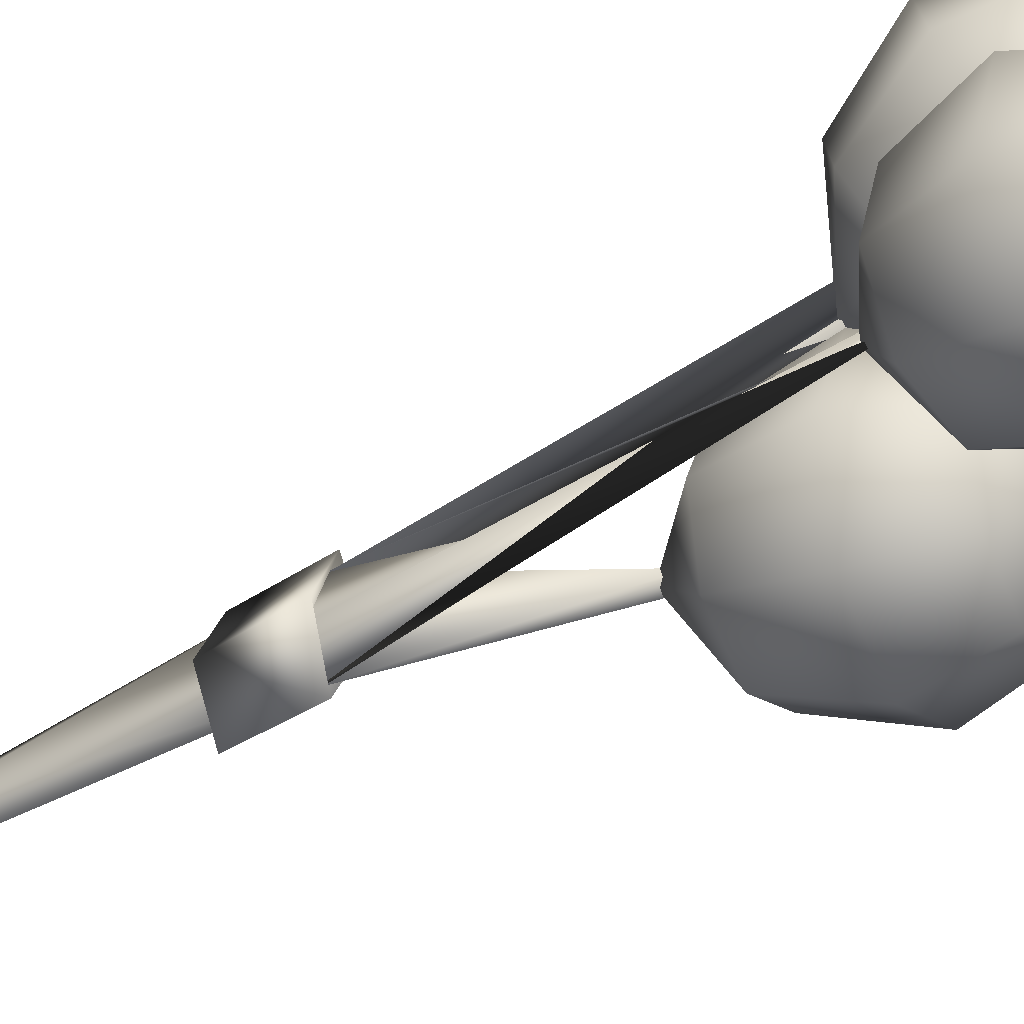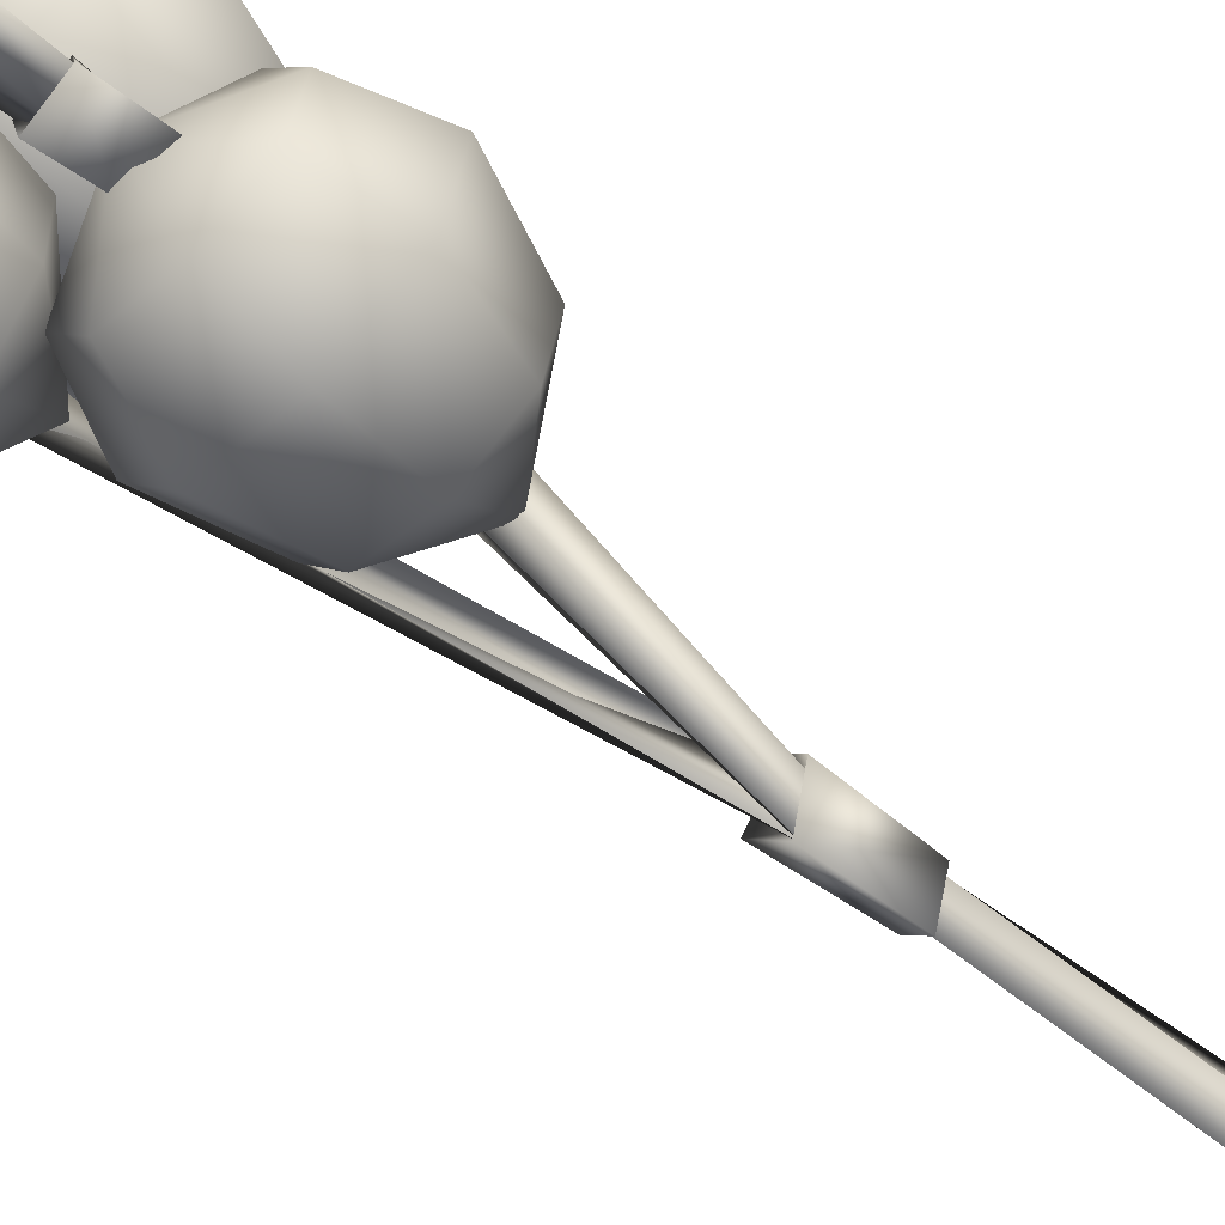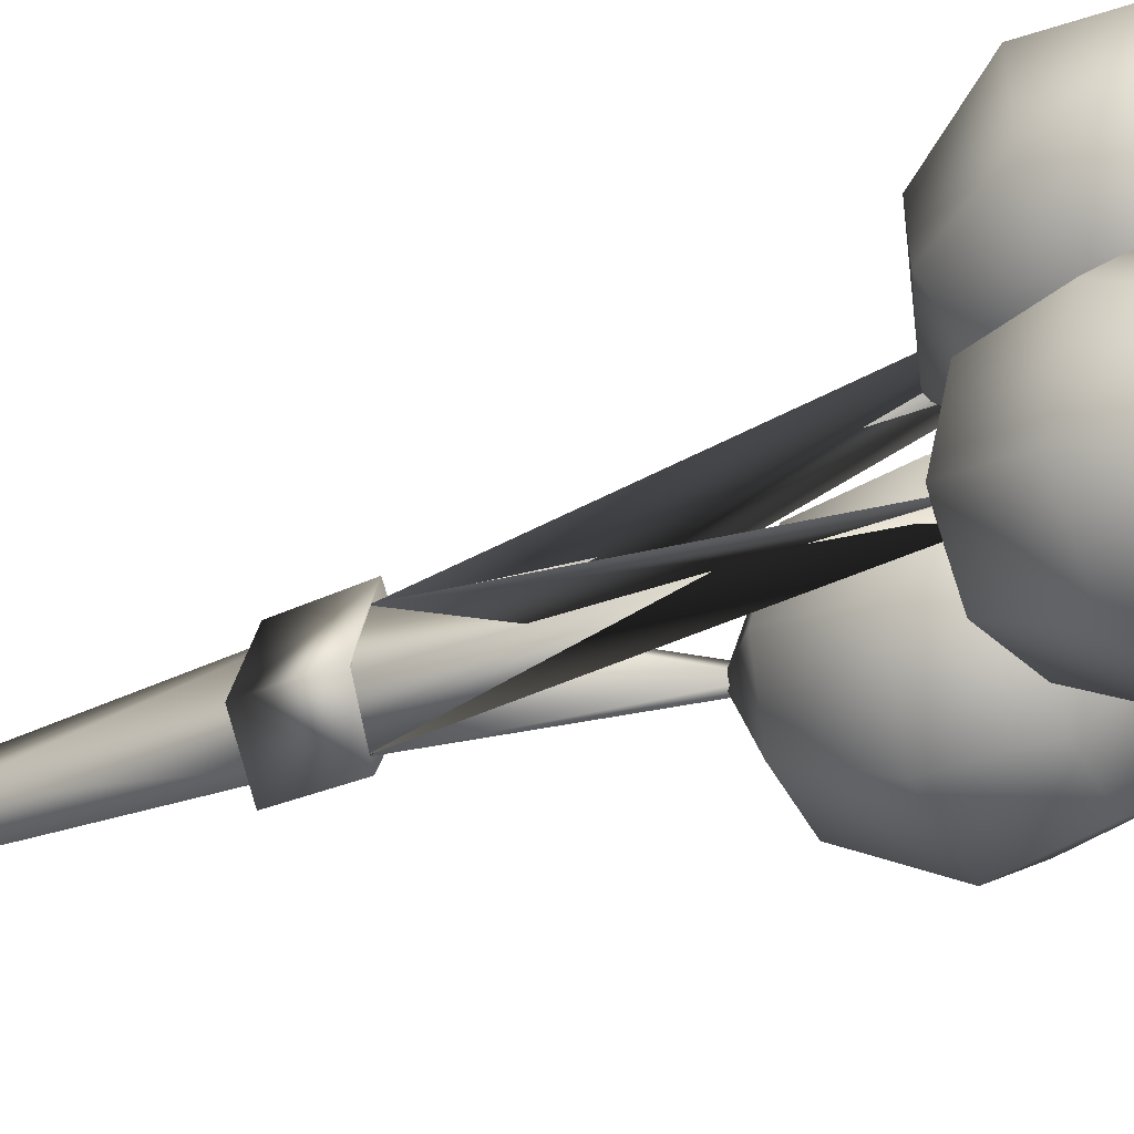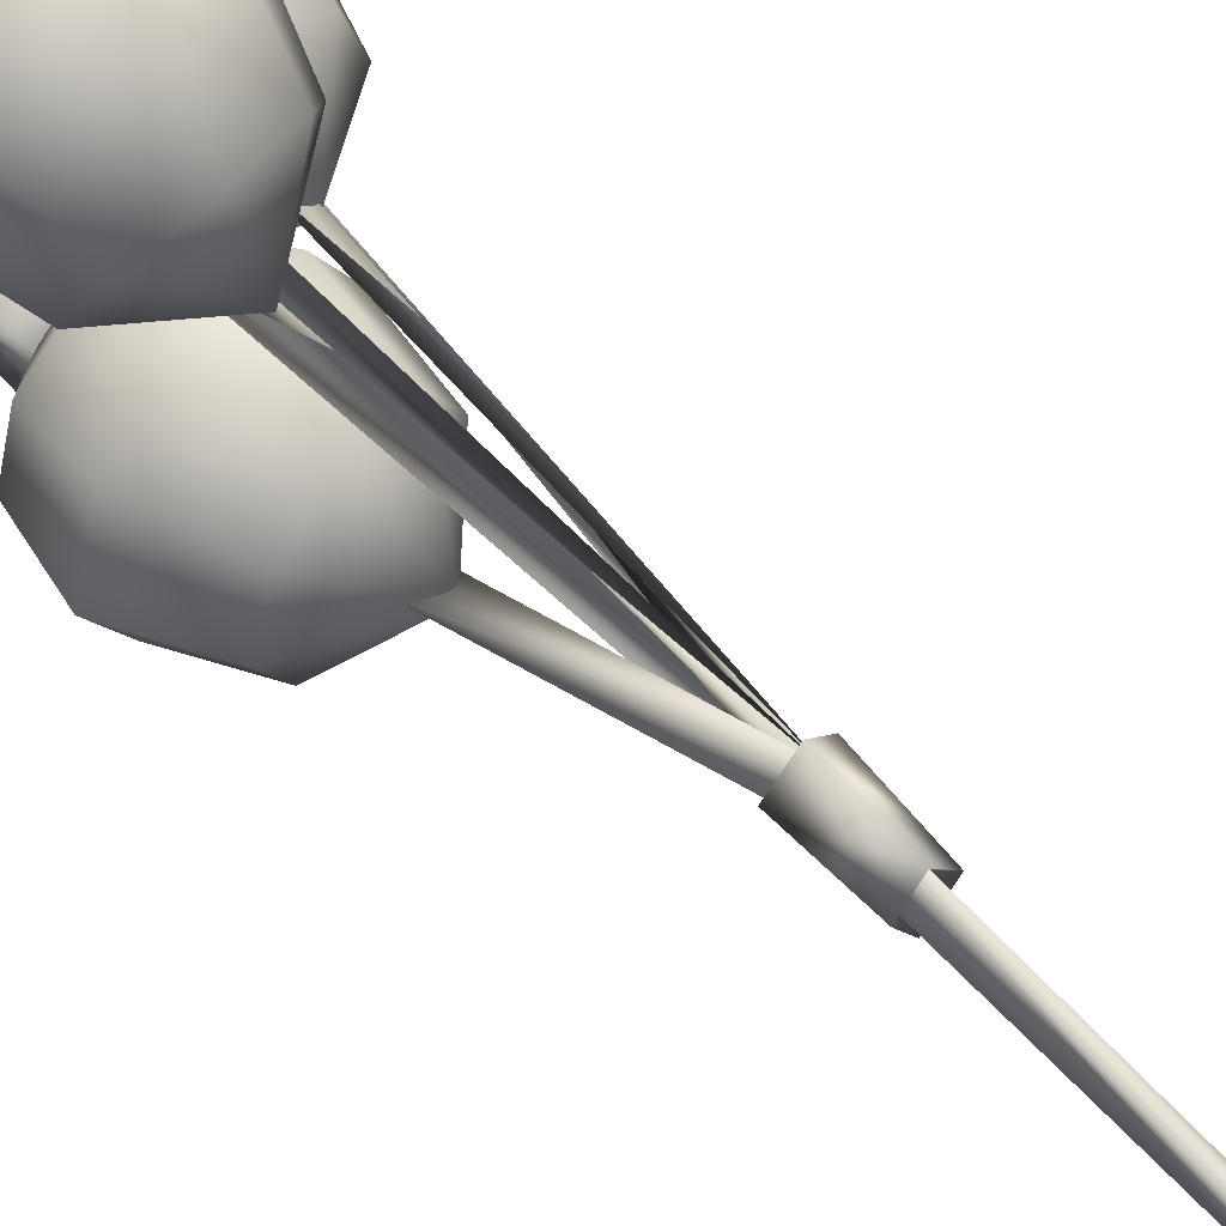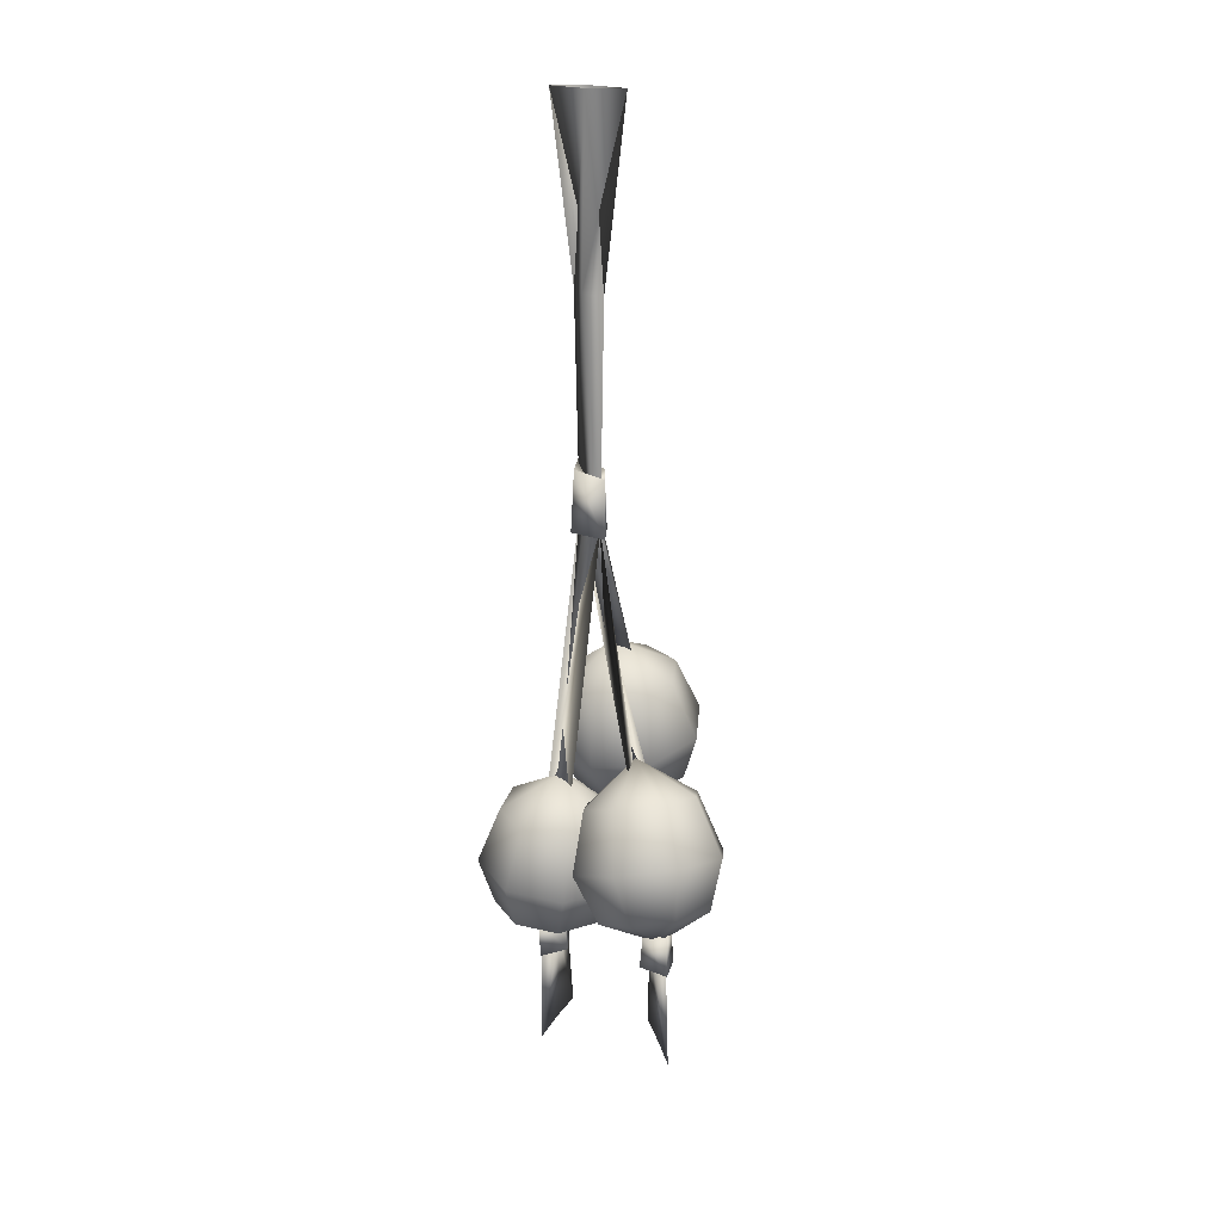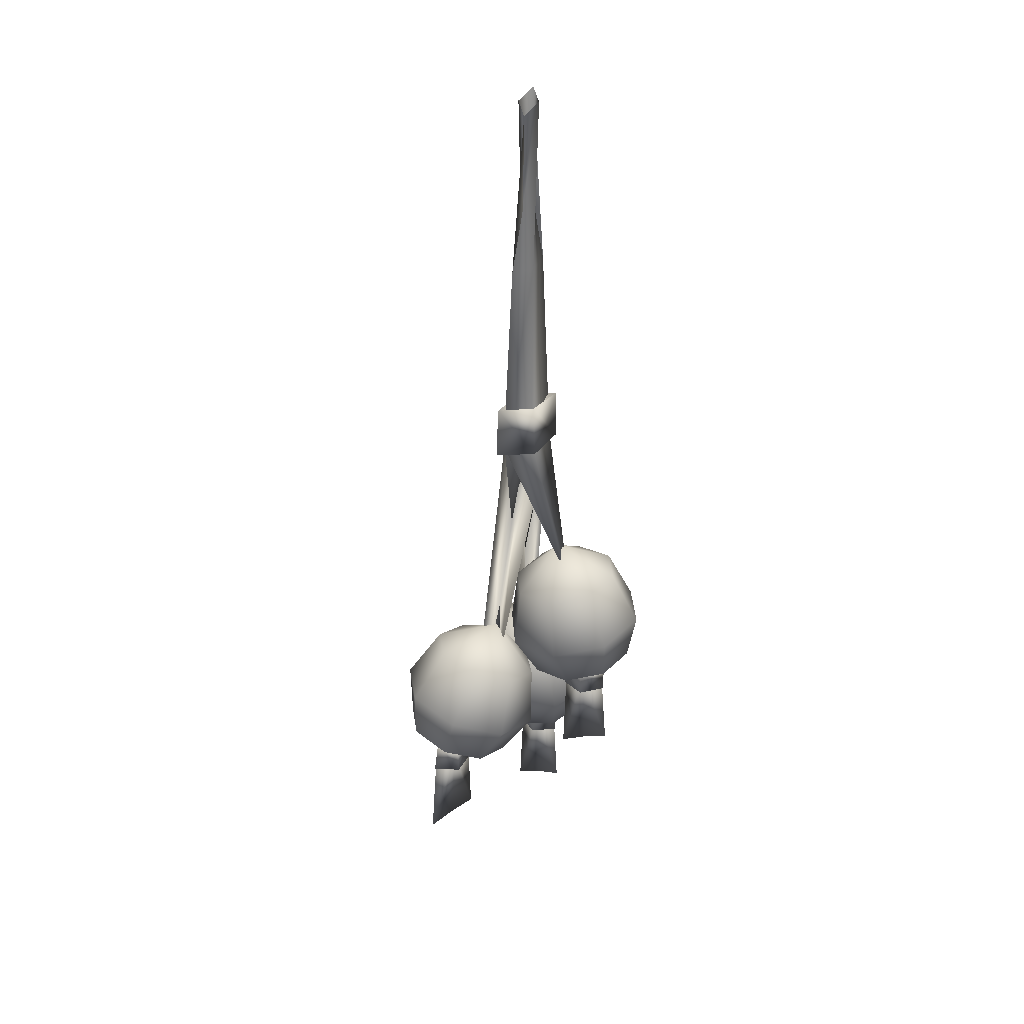
<metadata>
{"format":"obj","ext":"obj","renderer":"f3d","projection":"perspective","resolution":1024,"background":"white","views":[{"elev":-42.1,"azim":-53.5,"up":"+Z"},{"elev":-70.8,"azim":53.8,"up":"+Z"},{"elev":-22.9,"azim":-50.9,"up":"+Z"},{"elev":69.7,"azim":136.4,"up":"+Z"},{"elev":21.1,"azim":-20.2,"up":"+Y"},{"elev":36.6,"azim":60.5,"up":"+Y"}]}
</metadata>
<code>
o o_hanger_coconuts
v 0.0006212 1.507 0.07439
v -0.05851 0.5389 -0.05568
v -0.1154 0.5389 -0.1252
v -0.08916 0.01533 -0.1399
v -0.1001 0.01495 -0.1569
v -0.1492 0.01423 -0.1013
v -0.1544 -0.3453 -0.08976
v -0.08165 -0.3062 -0.1375
v -0.07824 0.01572 -0.123
v -0.008584 -0.2794 -0.1851
v -0.02913 0.01644 -0.1786
v 0.004149 1.621 -0.02194
v 0.00676 1.673 0.09954
v 0.04918 1.668 -0.02167
v 0.05744 1.474 -0.02214
v 0.004027 1.49 -0.1419
v 0.004039 1.54 -0.02267
v 0.004076 1.483 0.1059
v -0.06124 1.474 -0.02188
v -0.04983 1.676 -0.02152
v 0.006756 1.673 -0.141
v 0.05268 0.6863 0.2004
v 0.136 0.6582 0.1679
v 0.0006211 1.507 -0.1202
v 0.0006212 1.507 0.07096
v 0.08738 0.6697 0.1687
v -0.02163 1.507 -0.02459
v 0.136 0.6582 0.1679
v 0.0006211 1.507 -0.1202
v 0.09432 0.6723 0.1842
v 0.2105 0.4576 -0.168
v 0.1968 0.4572 -0.1829
v 0.1579 0.4556 -0.1197
v 0.1586 0.09594 -0.1105
v 0.2217 0.1362 -0.1695
v 0.2241 0.458 -0.1531
v 0.2853 0.1642 -0.2287
v 0.263 0.4597 -0.2163
v 0.08643 0.1825 0.3597
v 0.06624 0.1825 0.3597
v 0.08643 0.1845 0.4311
v 0.08643 -0.1743 0.4574
v 0.08643 -0.139 0.3688
v 0.1066 0.1825 0.3597
v 0.08643 -0.116 0.2805
v 0.08643 0.1805 0.2883
v -0.02111 2.217 -0.09452
v -0.01961 2.811 0.004699
v -0.09356 2.811 -0.09268
v -0.02458 2.217 -0.01447
v 0.0009515 1.507 -0.1167
v 0.0009515 1.507 0.07439
v 0.09066 0.9983 -0.1198
v 0.1694 0.9983 -0.08554
v 0.09438 2.811 0.04894
v 0.02193 2.217 0.05077
v 0.02043 2.811 -0.04844
v 0.02541 2.217 -0.02927
v 0.0009515 1.507 0.07439
v 0.03606 1.507 -0.02117
v 0.1694 0.9983 -0.08554
v 0.1363 0.9983 -0.1171
v 0.13 0.9983 -0.1027
v 0.2112 0.4598 -0.1673
v 0.2487 0.4151 -0.1279
v 0.1553 0.4049 -0.1144
v 0.1475 0.5356 -0.1083
v 0.1739 0.5221 -0.204
v 0.1704 0.4128 -0.2129
v 0.269 0.4139 -0.2191
v 0.27 0.5411 -0.2209
v 0.2393 0.5216 -0.1331
v 0.2104 0.4741 -0.1668
v 0.08753 0.1846 0.3595
v 0.02539 0.1389 0.3613
v 0.08753 0.1343 0.2846
v 0.141 0.1389 0.3611
v 0.133 0.2456 0.3585
v 0.08942 0.2653 0.4225
v 0.08756 0.1342 0.4395
v 0.0365 0.248 0.3585
v 0.08761 0.199 0.3596
v 0.08941 0.2612 0.2754
v -0.1533 -0.03634 -0.09619
v -0.1182 0.0799 -0.1821
v -0.1215 -0.02945 -0.1907
v -0.02327 -0.02948 -0.18
v -0.02045 0.09772 -0.1824
v -0.08848 0.01748 -0.1391
v -0.0588 -0.02723 -0.09358
v -0.1604 0.09451 -0.09236
v -0.06591 0.07928 -0.101
v -0.0892 0.03182 -0.1389
v 0.0006212 1.507 -0.1167
v -0.09974 0.5389 -0.08001
v -0.02163 1.507 -0.02117
v -0.05851 0.5389 -0.05568
v 0.0006212 1.507 0.07439
v -0.08695 0.5389 -0.09046
v 0.2224 0.6887 0.3321
v 0.0866 0.7086 0.3839
v 0.08636 0.547 0.5131
v -0.04869 0.6882 0.3309
v -0.09308 0.5199 0.4427
v 0.08751 0.7661 0.1565
v 0.2793 0.6403 0.2058
v 0.2665 0.5207 0.4444
v 0.3419 0.4564 0.2768
v 0.2217 0.3515 0.4607
v 0.2782 0.3034 0.3352
v 0.08673 0.3712 0.5122
v -0.04771 0.351 0.4595
v 0.08772 0.2189 0.3667
v -0.1042 0.6395 0.2041
v -0.1667 0.4553 0.2745
v -0.1028 0.3026 0.3335
v -0.04637 0.2544 0.208
v 0.08862 0.2347 0.1565
v -0.09129 0.391 0.107
v -0.04734 0.591 0.07777
v 0.2231 0.255 0.2092
v 0.2683 0.3917 0.1086
v 0.0889 0.3647 0.03829
v 0.08851 0.5711 0.02597
v 0.2238 0.5915 0.07901
v -0.05377 0.9035 -0.1277
v -0.004759 0.8957 0.0104
v 0.1122 1.067 -0.09947
v 0.007796 0.9294 -0.2584
v -0.0005327 0.7347 -0.3277
v -0.08219 0.7003 -0.1544
v 0.18 0.773 -0.3896
v 0.2046 0.6048 -0.3452
v 0.3347 0.6197 -0.281
v 0.3834 0.612 -0.1438
v 0.4186 0.7826 -0.1207
v 0.3369 0.7482 0.05257
v 0.2109 0.493 -0.1667
v 0.0694 0.5761 -0.2988
v 0.008214 0.5504 -0.169
v 0.05692 0.5427 -0.03179
v -0.01719 0.6901 0.02875
v 0.3536 0.7929 -0.3039
v 0.3222 0.5862 -0.01394
v 0.187 0.5575 0.03245
v 0.3238 0.9655 -0.1023
v 0.2622 0.9396 0.02836
v 0.1564 0.7099 0.1145
v 0.2748 0.9733 -0.2404
v 0.1439 0.9583 -0.305
v 0.1261 0.9107 0.07504
v -0.04346 0.5209 -0.2851
v 0.07666 0.5068 -0.202
v 0.123 0.3136 -0.2594
v 0.1021 0.4885 -0.05865
v -0.08062 0.6337 -0.08275
v -0.1879 0.5224 -0.2593
v -0.03631 0.3323 -0.3696
v 0.06401 0.1488 -0.2451
v 0.08929 0.1305 -0.1026
v -0.09957 0.05208 -0.1537
v -0.3057 0.2942 0.01344
v -0.1464 0.2756 0.1237
v -0.1265 0.4781 0.08681
v -0.2572 0.1342 -0.04064
v -0.1379 0.1202 0.04193
v 0.005678 0.1187 0.01626
v 0.04516 0.2735 0.08939
v 0.1568 0.2893 -0.06928
v 0.01796 0.4766 0.06098
v -0.2279 0.3343 -0.3354
v -0.1989 0.1642 -0.302
v -0.2825 0.1524 -0.1831
v -0.3395 0.3185 -0.1767
v -0.272 0.5105 -0.1396
v -0.2466 0.4922 0.003715
v -0.05536 0.1627 -0.3276
g Geoset0
f 1 2 3
f 4 5 6
f 5 7 6
f 8 7 5
f 7 8 9
f 8 10 9
f 9 10 11
f 7 9 6
f 4 6 9
f 4 9 11
f 4 11 5
f 10 5 11
f 10 8 5
f 12 13 14
f 15 14 13
f 16 14 15
f 17 18 19
f 18 20 19
f 19 20 16
f 16 20 21
f 16 21 14
f 17 19 16
f 17 16 15
f 17 15 18
f 15 13 18
f 18 13 20
f 12 20 13
f 12 21 20
f 12 14 21
f 22 23 24
f 22 24 25
f 26 22 25
f 26 25 27
f 28 27 29
f 28 26 27
f 30 26 28
f 30 22 26
f 31 32 33
f 32 34 33
f 35 34 32
f 34 35 36
f 35 37 36
f 36 37 38
f 34 36 33
f 31 33 36
f 31 36 38
f 31 38 32
f 37 32 38
f 37 35 32
f 39 40 41
f 40 42 41
f 43 42 40
f 42 43 44
f 43 45 44
f 44 45 46
f 42 44 41
f 39 41 44
f 39 44 46
f 39 46 40
f 45 40 46
f 45 43 40
f 47 48 49
f 47 50 48
f 51 50 47
f 51 52 50
f 53 52 51
f 53 54 52
f 50 55 48
f 50 56 55
f 52 56 50
f 56 57 55
f 56 58 57
f 59 58 56
f 59 60 58
f 61 60 59
f 61 62 60
f 63 62 61
f 58 49 57
f 58 47 49
f 60 47 58
f 60 51 47
f 62 51 60
f 62 53 51
f 63 53 62
f 64 65 66
f 65 67 66
f 66 67 68
f 66 68 69
f 69 68 70
f 70 68 71
f 70 71 72
f 73 72 71
f 73 71 68
f 73 68 67
f 73 67 72
f 65 72 67
f 70 72 65
f 64 70 65
f 64 69 70
f 64 66 69
f 74 75 76
f 74 76 77
f 76 78 77
f 77 78 79
f 77 79 80
f 80 79 81
f 82 81 79
f 82 83 81
f 82 79 78
f 82 78 83
f 76 83 78
f 76 81 83
f 75 81 76
f 80 81 75
f 74 80 75
f 74 77 80
f 84 85 86
f 87 85 88
f 86 85 87
f 89 86 87
f 89 84 86
f 89 90 84
f 90 91 84
f 90 92 91
f 93 91 92
f 89 87 90
f 87 92 90
f 87 88 92
f 93 92 88
f 93 88 85
f 93 85 91
f 84 91 85
f 94 1 3
f 94 3 95
f 96 94 95
f 96 95 97
f 98 96 97
f 97 95 99
f 95 3 99
f 100 101 102
f 103 104 102
f 102 101 103
f 103 101 105
f 101 100 105
f 100 106 105
f 106 100 107
f 107 108 106
f 108 107 109
f 109 110 108
f 111 112 113
f 104 112 111
f 114 103 105
f 104 103 114
f 114 115 104
f 112 104 115
f 115 116 112
f 112 116 113
f 116 117 113
f 117 118 113
f 118 117 119
f 120 114 105
f 114 120 119
f 119 115 114
f 115 119 117
f 117 116 115
f 118 121 113
f 122 121 118
f 123 124 125
f 118 123 122
f 125 122 123
f 119 123 118
f 123 119 120
f 120 124 123
f 124 120 105
f 125 124 105
f 106 125 105
f 122 125 106
f 106 108 122
f 121 122 108
f 108 110 121
f 102 107 100
f 107 102 111
f 111 109 107
f 109 111 113
f 110 109 113
f 121 110 113
f 111 102 104
f 126 127 128
f 129 130 131
f 132 130 129
f 130 132 133
f 134 133 132
f 135 136 137
f 136 135 134
f 134 135 138
f 133 134 138
f 139 133 138
f 133 139 130
f 130 139 140
f 140 131 130
f 131 140 141
f 141 142 131
f 132 143 134
f 134 143 136
f 135 144 138
f 137 144 135
f 145 144 137
f 144 145 138
f 146 136 143
f 136 146 147
f 147 137 136
f 148 137 147
f 137 148 145
f 141 145 148
f 145 141 138
f 141 140 138
f 140 139 138
f 149 150 128
f 148 142 141
f 142 148 151
f 147 151 148
f 151 147 128
f 147 146 128
f 146 149 128
f 143 149 146
f 150 149 143
f 143 132 150
f 129 150 132
f 129 126 128
f 150 129 128
f 127 151 128
f 151 127 142
f 142 127 126
f 126 131 142
f 131 126 129
f 152 153 154
f 154 153 155
f 155 153 156
f 153 152 156
f 152 157 156
f 157 152 158
f 159 160 161
f 162 163 164
f 163 162 165
f 165 166 163
f 166 165 161
f 167 166 161
f 160 167 161
f 168 167 160
f 160 169 168
f 170 168 169
f 169 155 170
f 164 170 156
f 170 164 163
f 163 168 170
f 168 163 166
f 166 167 168
f 170 155 156
f 171 172 173
f 173 174 171
f 157 171 174
f 174 175 157
f 157 175 156
f 175 176 156
f 176 164 156
f 164 176 162
f 158 171 157
f 171 158 177
f 177 172 171
f 172 177 161
f 173 172 161
f 165 173 161
f 174 173 165
f 165 162 174
f 175 174 162
f 162 176 175
f 155 169 154
f 159 154 169
f 169 160 159
f 177 159 161
f 159 177 158
f 158 154 159
f 154 158 152

</code>
